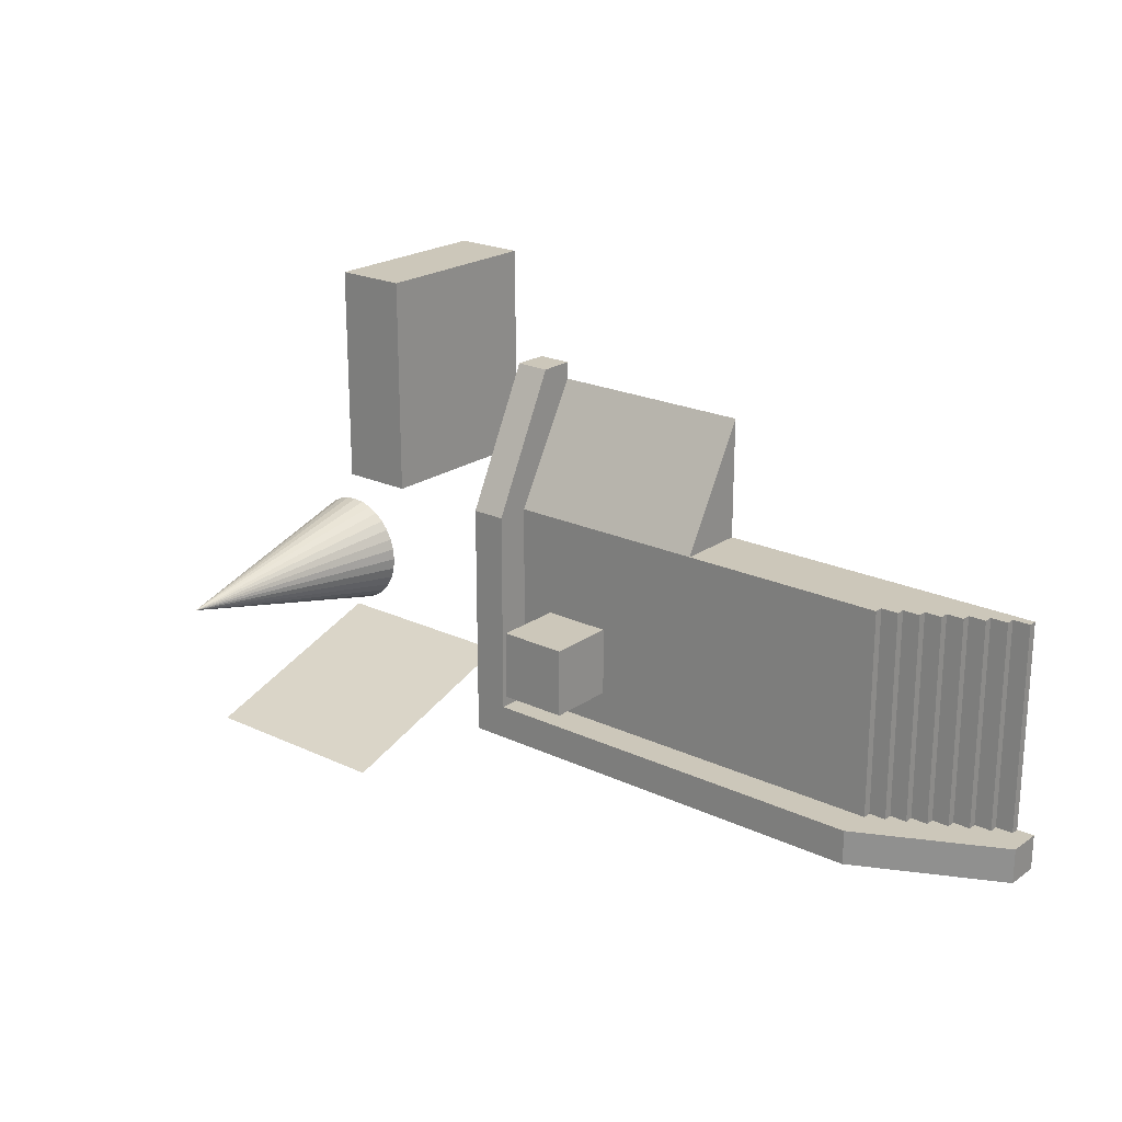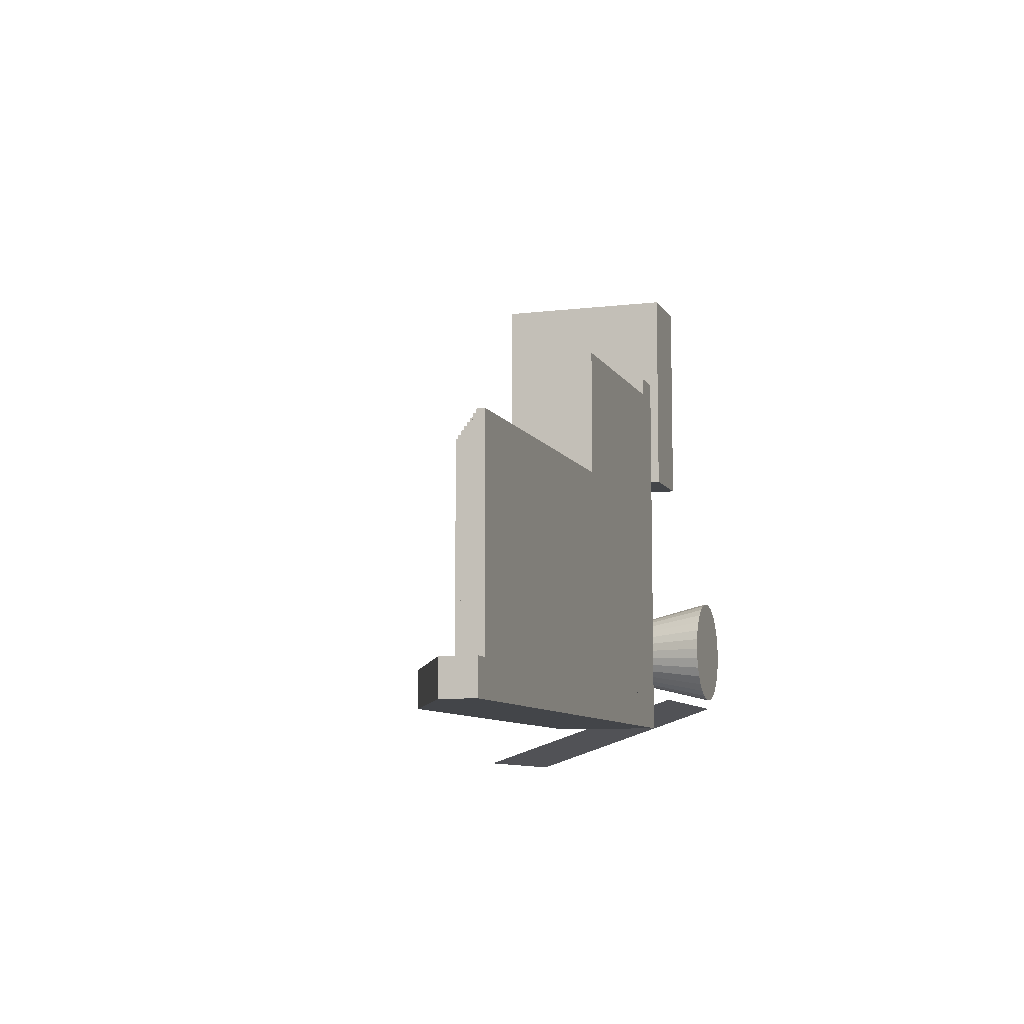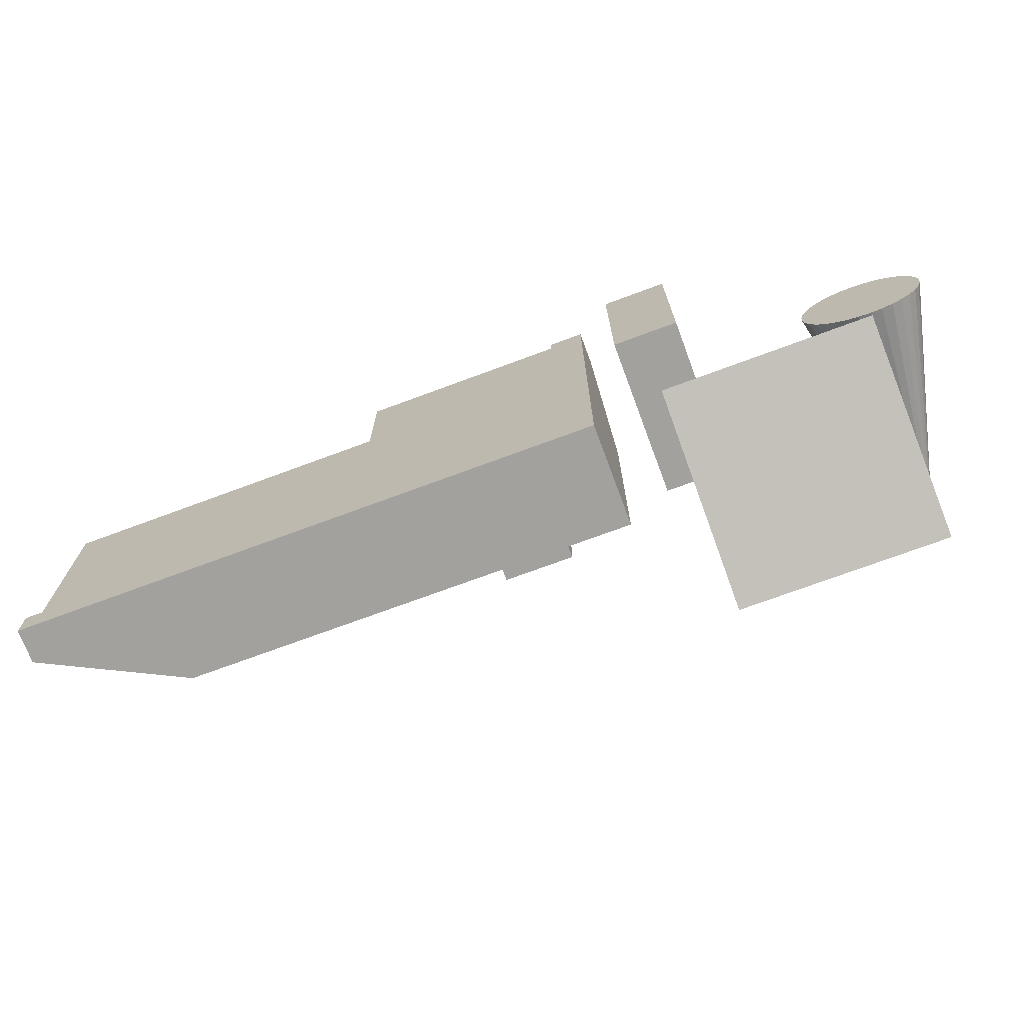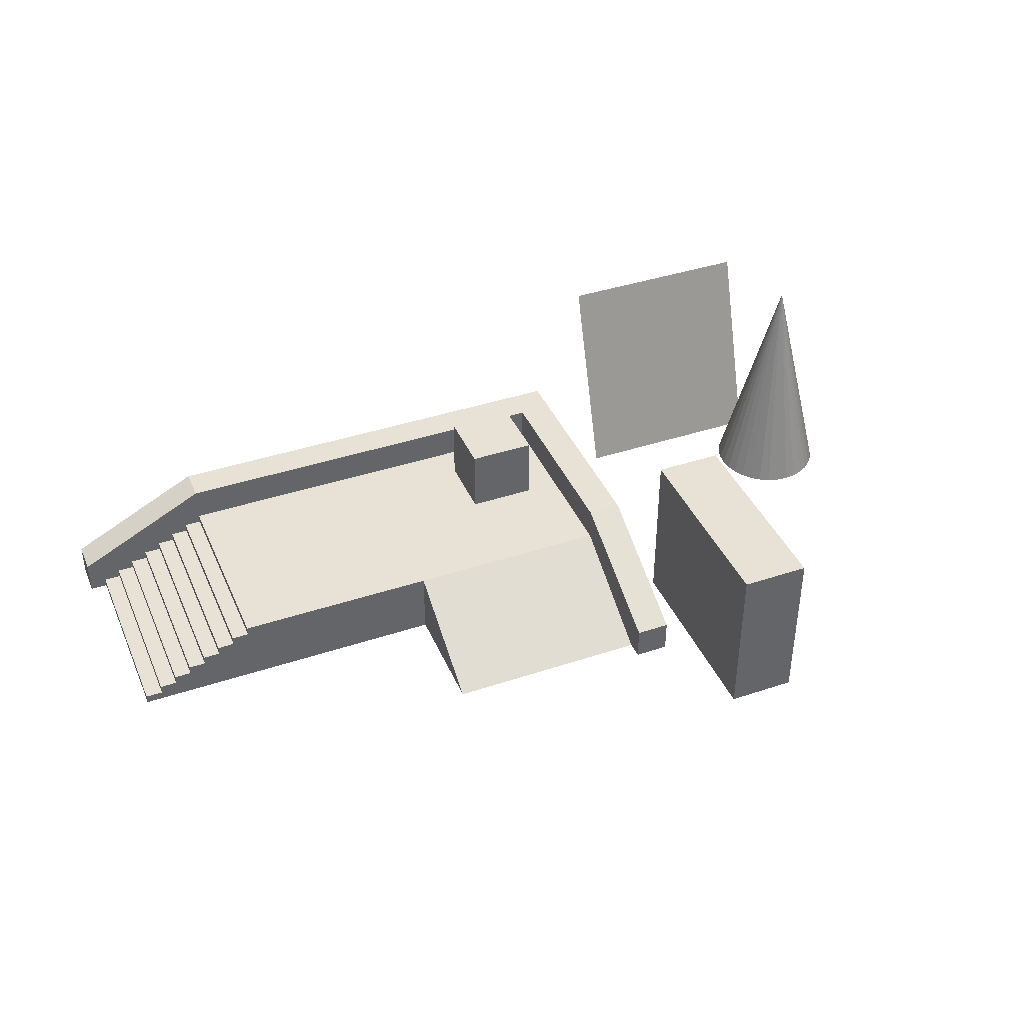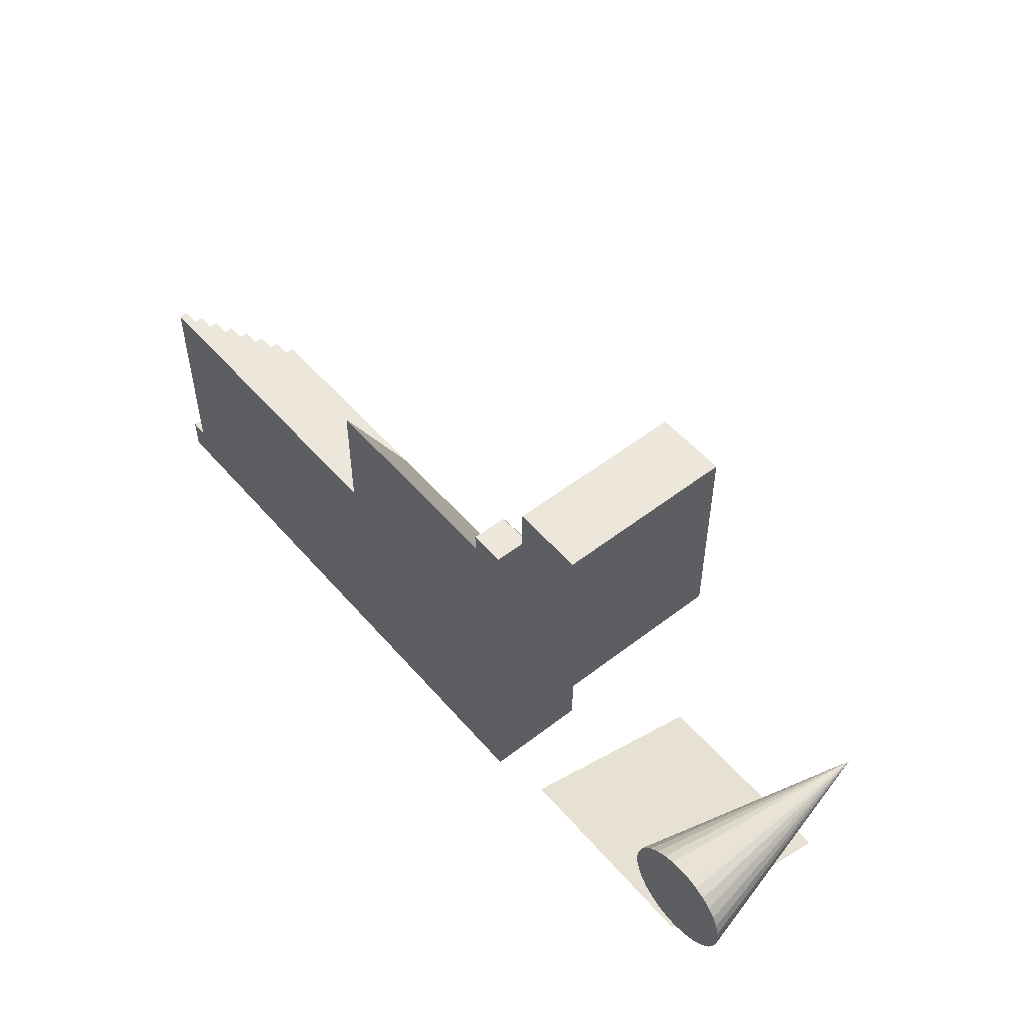
<metadata>
{"format":"obj","ext":"obj","renderer":"f3d","projection":"perspective","resolution":1024,"background":"white","views":[{"elev":21.5,"azim":-140.3,"up":"+Z"},{"elev":-8.7,"azim":-72.0,"up":"+Z"},{"elev":-72.1,"azim":20.4,"up":"+Z"},{"elev":40.3,"azim":-22.2,"up":"+Y"},{"elev":52.9,"azim":50.4,"up":"+Z"}]}
</metadata>
<code>
o Cone
v 8 0 1.3
v 8.332 0 1.333
v 8.651 0 1.429
v 8.944 0 1.587
v 9.202 0 1.798
v 9.413 0 2.056
v 9.571 0 2.349
v 9.667 0 2.668
v 9.7 0 3
v 9.667 0 3.332
v 9.571 0 3.651
v 9.413 0 3.944
v 9.202 0 4.202
v 8.944 0 4.413
v 8.651 0 4.571
v 8.332 0 4.667
v 8 0 4.7
v 7.668 0 4.667
v 7.349 0 4.571
v 7.056 0 4.413
v 6.798 0 4.202
v 6.587 0 3.944
v 6.429 0 3.651
v 6.333 0 3.332
v 6.3 0 3
v 6.333 0 2.668
v 6.429 0 2.349
v 6.587 0 2.056
v 6.798 0 1.798
v 7.056 0 1.587
v 7.349 0 1.429
v 7.668 0 1.333
v 8 7 3
v 8 0 3
f 2 1 33
f 33 3 2
f 33 4 3
f 33 5 4
f 33 6 5
f 33 7 6
f 33 8 7
f 33 9 8
f 33 10 9
f 33 11 10
f 33 12 11
f 33 13 12
f 33 14 13
f 33 15 14
f 33 16 15
f 33 17 16
f 33 18 17
f 33 19 18
f 33 20 19
f 33 21 20
f 33 22 21
f 33 23 22
f 33 24 23
f 33 25 24
f 33 26 25
f 33 27 26
f 33 28 27
f 33 29 28
f 33 30 29
f 33 31 30
f 33 32 31
f 33 1 32
f 34 1 2
f 34 2 3
f 34 3 4
f 34 4 5
f 34 5 6
f 34 6 7
f 34 7 8
f 34 8 9
f 34 9 10
f 34 10 11
f 34 11 12
f 34 12 13
f 34 13 14
f 34 14 15
f 34 15 16
f 34 16 17
f 34 17 18
f 34 18 19
f 34 19 20
f 34 20 21
f 34 21 22
f 34 22 23
f 34 23 24
f 34 24 25
f 34 25 26
f 34 26 27
f 34 27 28
f 34 28 29
f 34 29 30
f 34 30 31
f 34 31 32
f 32 1 34
o Plane
v 8 6 -1
v 8 0 1
v 2 1e-06 1
v 2 6 -1
f 35 38 37
f 35 37 36
o Cube.002_Cube.003
v 2e-06 0 1
v -13 0 1
v -13 0 1e-06
v 2e-06 0 2e-06
v 1e-06 3 1
v -13 3 1
v -13 3 1e-06
v 2e-06 3 1e-06
v -17 0 1e-06
v -17 1 1e-06
v -17 0 1
v -17 1 1
v -2 2 2
v -2 2 4
v -4 2 4
v -4 2 2
v -2 4 2
v -2 4 4
v -4 4 4
v -4 4 2
v -7 0 7
v -13 0 7
v -13 0 1
v -7 0 1
v -7 2 7
v -13 2 7
v -13 2 1
v -7 2 1
v -13 0 4
v -13 2 4
v -13 1 7
v -13 1 1
v -13 1 4
v -13 0 5.5
v -13 0 2.5
v -13 2 5.5
v -13 2 2.5
v -13 0.5 7
v -13 1.5 7
v -13 0.5 1
v -13 1.5 1
v -13 1.5 4
v -13 1 5.5
v -13 0.5 4
v -13 1 2.5
v -13 1.5 5.5
v -13 0.5 5.5
v -13 1.5 2.5
v -13 0.5 2.5
v -13 0 6.25
v -13 0 4.75
v -13 0 1.75
v -13 0 3.25
v -13 2 6.25
v -13 2 4.75
v -13 2 1.75
v -13 2 3.25
v -13 0.25 7
v -13 0.75 7
v -13 1.75 7
v -13 1.25 7
v -13 0.25 1
v -13 0.75 1
v -13 1.75 1
v -13 1.25 1
v -13 1.75 4
v -13 1.25 4
v -13 1 6.25
v -13 1 4.75
v -13 0.25 4
v -13 0.75 4
v -13 1 1.75
v -13 1 3.25
v -13 1.75 5.5
v -13 1.5 6.25
v -13 1.25 5.5
v -13 1.5 4.75
v -13 0.75 5.5
v -13 0.5 6.25
v -13 0.25 5.5
v -13 0.5 4.75
v -13 1.75 2.5
v -13 1.5 3.25
v -13 1.25 2.5
v -13 1.5 1.75
v -13 0.75 2.5
v -13 0.5 3.25
v -13 0.25 2.5
v -13 0.5 1.75
v -13 1.75 6.25
v -13 1.25 6.25
v -13 1.75 4.75
v -13 1.25 4.75
v -13 0.75 6.25
v -13 0.25 6.25
v -13 0.75 4.75
v -13 0.25 4.75
v -13 1.75 3.25
v -13 1.25 3.25
v -13 1.75 1.75
v -13 1.25 1.75
v -13 0.75 3.25
v -13 0.25 3.25
v -13 0.75 1.75
v -13 0.25 1.75
v -13.5 1.75 1
v -13.5 1.75 1.75
v -13.5 1.75 2.5
v -13.5 1.75 3.25
v -13.5 1.75 4
v -13.5 1.75 4.75
v -13.5 1.75 5.5
v -13.5 1.75 6.25
v -13.5 1.75 7
v -13.5 1.5 1
v -13.5 1.5 1.75
v -13.5 1.5 2.5
v -13.5 1.5 3.25
v -13.5 1.5 4
v -13.5 1.5 5.5
v -13.5 1.5 4.75
v -13.5 1.5 6.25
v -13.5 1.5 7
v -14 1.25 1
v -14 1.25 1.75
v -14 1.25 2.5
v -14 1.25 3.25
v -14 1.25 4
v -14 1.25 4.75
v -14 1.25 5.5
v -14 1.25 6.25
v -14 1.25 7
v -14 1.5 1
v -14 1.5 1.75
v -14 1.5 2.5
v -14 1.5 3.25
v -14 1.5 4
v -14 1.5 5.5
v -14 1.5 4.75
v -14 1.5 6.25
v -14 1.5 7
v -14.5 1.25 1
v -14.5 1.25 1.75
v -14.5 1.25 2.5
v -14.5 1.25 3.25
v -14.5 1.25 4
v -14.5 1.25 4.75
v -14.5 1.25 5.5
v -14.5 1.25 6.25
v -14.5 1.25 7
v -14.5 1 4
v -14.5 1 3.25
v -14.5 1 2.5
v -14.5 1 1
v -14.5 1 1.75
v -14.5 1 4.75
v -14.5 1 5.5
v -14.5 1 7
v -14.5 1 6.25
v -15 0.75 1
v -15 0.75 1.75
v -15 0.75 2.5
v -15 0.75 3.25
v -15 0.75 4
v -15 0.75 4.75
v -15 0.75 5.5
v -15 0.75 6.25
v -15 0.75 7
v -15 1 4
v -15 1 3.25
v -15 1 2.5
v -15 1 1
v -15 1 1.75
v -15 1 4.75
v -15 1 5.5
v -15 1 7
v -15 1 6.25
v -15.5 0.75 1
v -15.5 0.75 1.75
v -15.5 0.75 2.5
v -15.5 0.75 3.25
v -15.5 0.75 4
v -15.5 0.75 4.75
v -15.5 0.75 5.5
v -15.5 0.75 6.25
v -15.5 0.75 7
v -15.5 0.5 1
v -15.5 0.5 1.75
v -15.5 0.5 2.5
v -15.5 0.5 4
v -15.5 0.5 3.25
v -15.5 0.5 5.5
v -15.5 0.5 4.75
v -15.5 0.5 6.25
v -15.5 0.5 7
v -16 0.25 1
v -16 0.25 1.75
v -16 0.25 2.5
v -16 0.25 3.25
v -16 0.25 4
v -16 0.25 4.75
v -16 0.25 5.5
v -16 0.25 6.25
v -16 0.25 7
v -16 0.5 1
v -16 0.5 1.75
v -16 0.5 2.5
v -16 0.5 4
v -16 0.5 3.25
v -16 0.5 5.5
v -16 0.5 4.75
v -16 0.5 6.25
v -16 0.5 7
v -16.5 0.25 1
v -16.5 0.25 1.75
v -16.5 0.25 2.5
v -16.5 0.25 3.25
v -16.5 0.25 4
v -16.5 0.25 4.75
v -16.5 0.25 5.5
v -16.5 0.25 6.25
v -16.5 0.25 7
v -16.5 0 1
v -16.5 0 7
v -16.5 0 4
v -16.5 0 3.25
v -16.5 0 2.5
v -16.5 0 1.75
v -16.5 0 4.75
v -16.5 0 5.5
v -16.5 0 6.25
v -1 0 1
v -1 0 7
v -7 0 7
v -7 0 1
v -1 2 1
v -1 2 7
v -7 2 7
v -7 2 1
v -7 -1e-06 10.5
v -1 -1e-06 10.5
v 0 0 1
v -0 0 7
v -1 0 7
v -1 0 1
v 0 3 1
v -1e-06 3 7
v -1 3 7
v -1 3 1
v -1 0 11
v -1 1 11
v -0 0 11
v -1e-06 1 11
v 1 0 8
v 3 0 8
v 3 0 14
v 1 0 14
v 1 5 8
v 3 5 8
v 3 5 14
v 1 5 14
f 39 40 41
f 39 41 42
f 43 46 45
f 43 45 44
f 39 43 44
f 39 44 40
f 41 45 46
f 41 46 42
f 43 39 42
f 43 42 46
f 45 41 47
f 45 47 48
f 40 44 50
f 40 50 49
f 44 45 48
f 44 48 50
f 41 40 49
f 41 49 47
f 49 50 48
f 49 48 47
f 51 52 53
f 51 53 54
f 55 58 57
f 55 57 56
f 51 55 56
f 51 56 52
f 52 56 57
f 52 57 53
f 53 57 58
f 53 58 54
f 55 51 54
f 55 54 58
f 63 59 62
f 63 62 66
f 62 59 67
f 68 63 66
f 69 59 63
f 70 66 62
f 88 59 60
f 72 59 88
f 89 59 72
f 67 59 89
f 67 91 62
f 91 73 62
f 73 90 62
f 90 61 62
f 65 94 66
f 94 75 66
f 75 95 66
f 95 68 66
f 68 93 63
f 93 74 63
f 74 92 63
f 92 64 63
f 64 98 63
f 98 77 63
f 77 99 63
f 99 69 63
f 97 59 69
f 76 59 97
f 96 59 76
f 60 59 96
f 98 64 92
f 98 92 128
f 128 92 74
f 128 74 112
f 112 74 93
f 112 93 130
f 130 93 68
f 130 68 104
f 104 68 95
f 104 95 136
f 136 95 75
f 136 75 120
f 120 75 94
f 120 94 138
f 138 94 65
f 138 65 102
f 61 100 62
f 100 78 62
f 78 101 62
f 101 70 62
f 70 103 66
f 103 79 66
f 79 102 66
f 102 65 66
f 138 102 144
f 138 144 145
f 120 138 145
f 120 145 146
f 136 120 146
f 136 146 147
f 104 136 147
f 104 147 148
f 130 104 148
f 130 148 149
f 112 130 149
f 112 149 150
f 128 112 150
f 128 150 151
f 98 128 151
f 98 151 152
f 79 123 154
f 79 154 153
f 123 86 155
f 123 155 154
f 86 121 156
f 86 156 155
f 121 80 157
f 121 157 156
f 115 84 158
f 115 158 159
f 80 115 159
f 80 159 157
f 84 113 160
f 84 160 158
f 113 77 161
f 113 161 160
f 102 79 153
f 102 153 144
f 77 98 152
f 77 152 161
f 154 145 144
f 154 144 153
f 155 146 145
f 155 145 154
f 156 147 146
f 156 146 155
f 157 148 147
f 157 147 156
f 159 149 148
f 159 148 157
f 158 150 149
f 158 149 159
f 160 151 150
f 160 150 158
f 161 152 151
f 161 151 160
f 103 139 163
f 103 163 162
f 139 122 164
f 139 164 163
f 122 137 165
f 122 165 164
f 137 105 166
f 137 166 165
f 105 131 167
f 105 167 166
f 131 114 168
f 131 168 167
f 114 129 169
f 114 169 168
f 129 99 170
f 129 170 169
f 123 79 171
f 123 171 172
f 86 123 172
f 86 172 173
f 121 86 173
f 121 173 174
f 80 121 174
f 80 174 175
f 84 115 177
f 84 177 176
f 115 80 175
f 115 175 177
f 113 84 176
f 113 176 178
f 77 113 178
f 77 178 179
f 79 103 162
f 79 162 171
f 99 77 179
f 99 179 170
f 163 172 171
f 163 171 162
f 164 173 172
f 164 172 163
f 165 174 173
f 165 173 164
f 166 175 174
f 166 174 165
f 167 177 175
f 167 175 166
f 168 176 177
f 168 177 167
f 169 178 176
f 169 176 168
f 170 179 178
f 170 178 169
f 139 103 180
f 139 180 181
f 122 139 181
f 122 181 182
f 137 122 182
f 137 182 183
f 105 137 183
f 105 183 184
f 131 105 184
f 131 184 185
f 114 131 185
f 114 185 186
f 129 114 186
f 129 186 187
f 99 129 187
f 99 187 188
f 111 71 189
f 111 189 190
f 83 111 190
f 83 190 191
f 70 110 193
f 70 193 192
f 110 83 191
f 110 191 193
f 71 107 194
f 71 194 189
f 107 81 195
f 107 195 194
f 106 69 196
f 106 196 197
f 81 106 197
f 81 197 195
f 103 70 192
f 103 192 180
f 69 99 188
f 69 188 196
f 193 181 180
f 193 180 192
f 191 182 181
f 191 181 193
f 190 183 182
f 190 182 191
f 189 184 183
f 189 183 190
f 194 185 184
f 194 184 189
f 195 186 185
f 195 185 194
f 197 187 186
f 197 186 195
f 196 188 187
f 196 187 197
f 101 142 199
f 101 199 198
f 142 124 200
f 142 200 199
f 124 140 201
f 124 201 200
f 140 109 202
f 140 202 201
f 109 134 203
f 109 203 202
f 134 116 204
f 134 204 203
f 116 132 205
f 116 205 204
f 132 97 206
f 132 206 205
f 71 111 208
f 71 208 207
f 111 83 209
f 111 209 208
f 110 70 210
f 110 210 211
f 83 110 211
f 83 211 209
f 107 71 207
f 107 207 212
f 81 107 212
f 81 212 213
f 69 106 215
f 69 215 214
f 106 81 213
f 106 213 215
f 70 101 198
f 70 198 210
f 97 69 214
f 97 214 206
f 199 211 210
f 199 210 198
f 200 209 211
f 200 211 199
f 201 208 209
f 201 209 200
f 202 207 208
f 202 208 201
f 203 212 207
f 203 207 202
f 204 213 212
f 204 212 203
f 205 215 213
f 205 213 204
f 206 214 215
f 206 215 205
f 142 101 216
f 142 216 217
f 124 142 217
f 124 217 218
f 140 124 218
f 140 218 219
f 109 140 219
f 109 219 220
f 134 109 220
f 134 220 221
f 116 134 221
f 116 221 222
f 132 116 222
f 132 222 223
f 97 132 223
f 97 223 224
f 78 127 226
f 78 226 225
f 127 87 227
f 127 227 226
f 125 82 228
f 125 228 229
f 87 125 229
f 87 229 227
f 119 85 230
f 119 230 231
f 82 119 231
f 82 231 228
f 85 117 232
f 85 232 230
f 117 76 233
f 117 233 232
f 101 78 225
f 101 225 216
f 76 97 224
f 76 224 233
f 226 217 216
f 226 216 225
f 227 218 217
f 227 217 226
f 229 219 218
f 229 218 227
f 228 220 219
f 228 219 229
f 231 221 220
f 231 220 228
f 230 222 221
f 230 221 231
f 232 223 222
f 232 222 230
f 233 224 223
f 233 223 232
f 100 143 235
f 100 235 234
f 143 126 236
f 143 236 235
f 126 141 237
f 126 237 236
f 141 108 238
f 141 238 237
f 108 135 239
f 108 239 238
f 135 118 240
f 135 240 239
f 118 133 241
f 118 241 240
f 133 96 242
f 133 242 241
f 127 78 243
f 127 243 244
f 87 127 244
f 87 244 245
f 82 125 247
f 82 247 246
f 125 87 245
f 125 245 247
f 85 119 249
f 85 249 248
f 119 82 246
f 119 246 249
f 117 85 248
f 117 248 250
f 76 117 250
f 76 250 251
f 78 100 234
f 78 234 243
f 96 76 251
f 96 251 242
f 235 244 243
f 235 243 234
f 236 245 244
f 236 244 235
f 237 247 245
f 237 245 236
f 238 246 247
f 238 247 237
f 239 249 246
f 239 246 238
f 240 248 249
f 240 249 239
f 241 250 248
f 241 248 240
f 242 251 250
f 242 250 241
f 143 100 252
f 143 252 253
f 126 143 253
f 126 253 254
f 141 126 254
f 141 254 255
f 108 141 255
f 108 255 256
f 135 108 256
f 135 256 257
f 118 135 257
f 118 257 258
f 133 118 258
f 133 258 259
f 96 133 259
f 96 259 260
f 100 61 261
f 100 261 252
f 60 96 260
f 60 260 262
f 91 67 263
f 91 263 264
f 73 91 264
f 73 264 265
f 61 90 266
f 61 266 261
f 90 73 265
f 90 265 266
f 67 89 267
f 67 267 263
f 89 72 268
f 89 268 267
f 88 60 262
f 88 262 269
f 72 88 269
f 72 269 268
f 266 253 252
f 266 252 261
f 265 254 253
f 265 253 266
f 264 255 254
f 264 254 265
f 263 256 255
f 263 255 264
f 267 257 256
f 267 256 263
f 268 258 257
f 268 257 267
f 269 259 258
f 269 258 268
f 262 260 259
f 262 259 269
f 270 271 272
f 270 272 273
f 274 277 276
f 274 276 275
f 270 274 275
f 270 275 271
f 272 276 277
f 272 277 273
f 274 270 273
f 274 273 277
f 276 272 278
f 271 275 279
f 275 276 278
f 275 278 279
f 272 271 279
f 272 279 278
f 280 281 282
f 280 282 283
f 284 287 286
f 284 286 285
f 280 284 285
f 280 285 281
f 282 286 287
f 282 287 283
f 284 280 283
f 284 283 287
f 286 282 288
f 286 288 289
f 281 285 291
f 281 291 290
f 285 286 289
f 285 289 291
f 282 281 290
f 282 290 288
f 290 291 289
f 290 289 288
f 294 295 292
f 294 292 293
f 296 299 298
f 296 298 297
f 292 296 297
f 292 297 293
f 293 297 298
f 293 298 294
f 294 298 299
f 294 299 295
f 295 299 296
f 295 296 292

</code>
